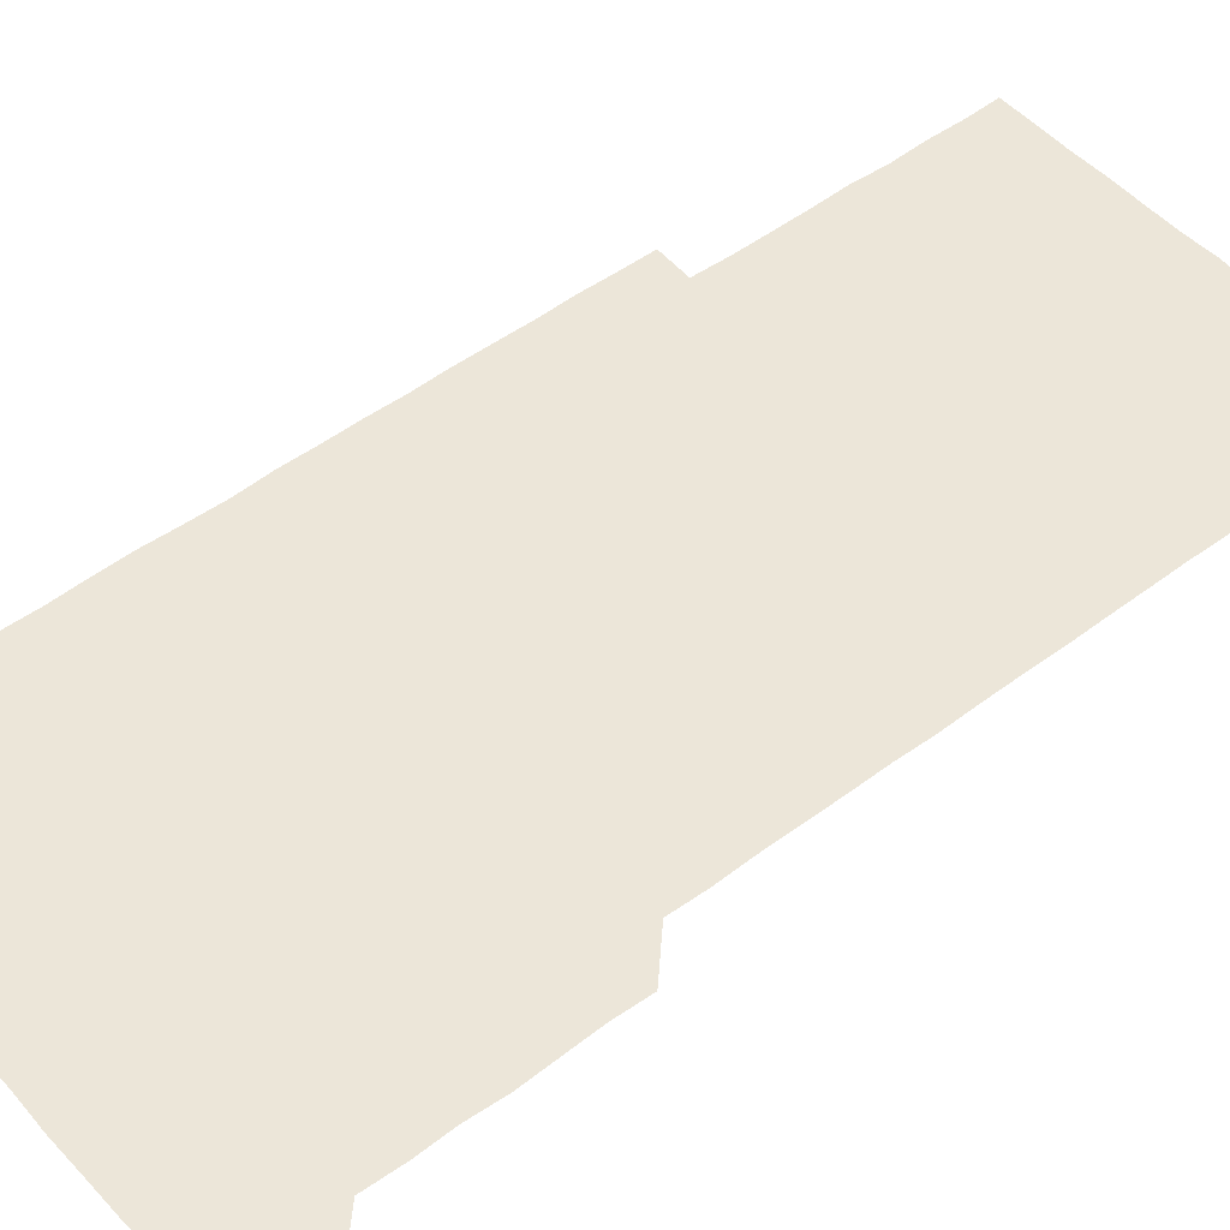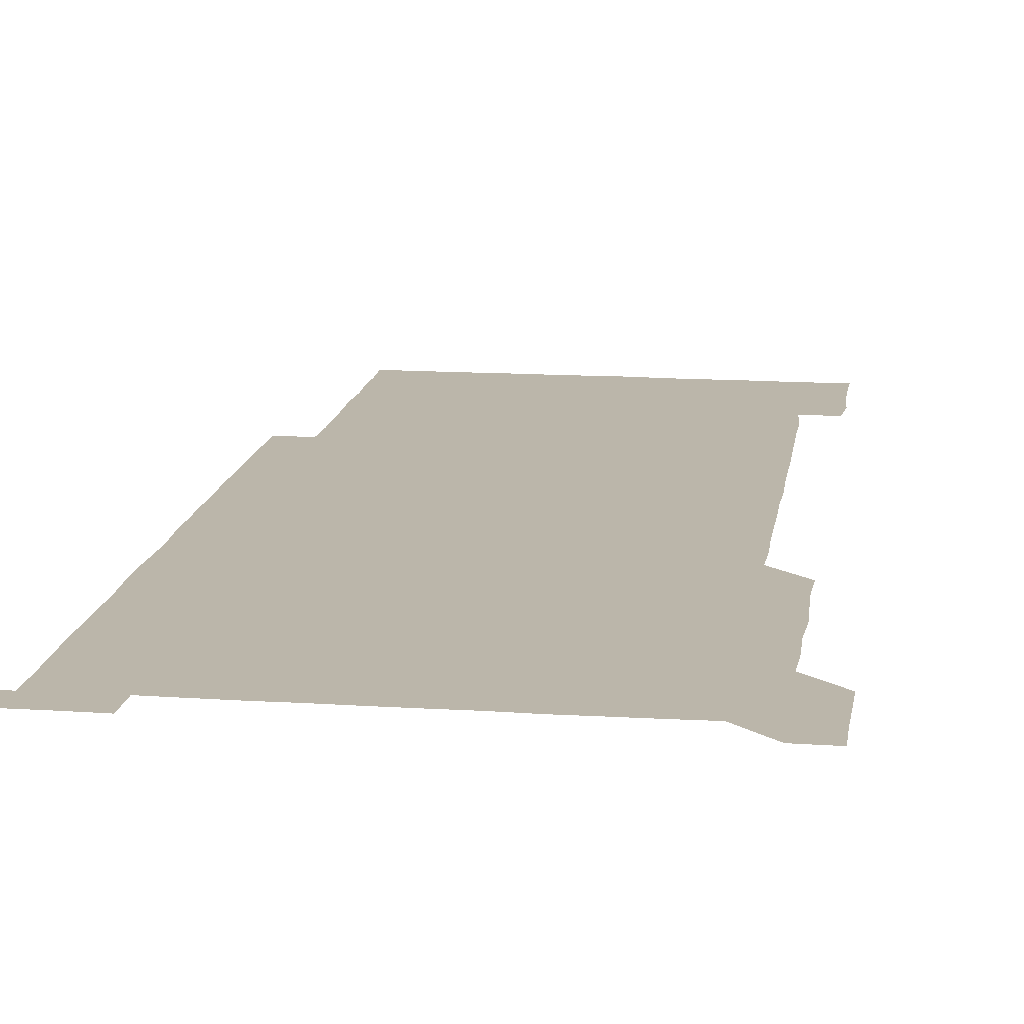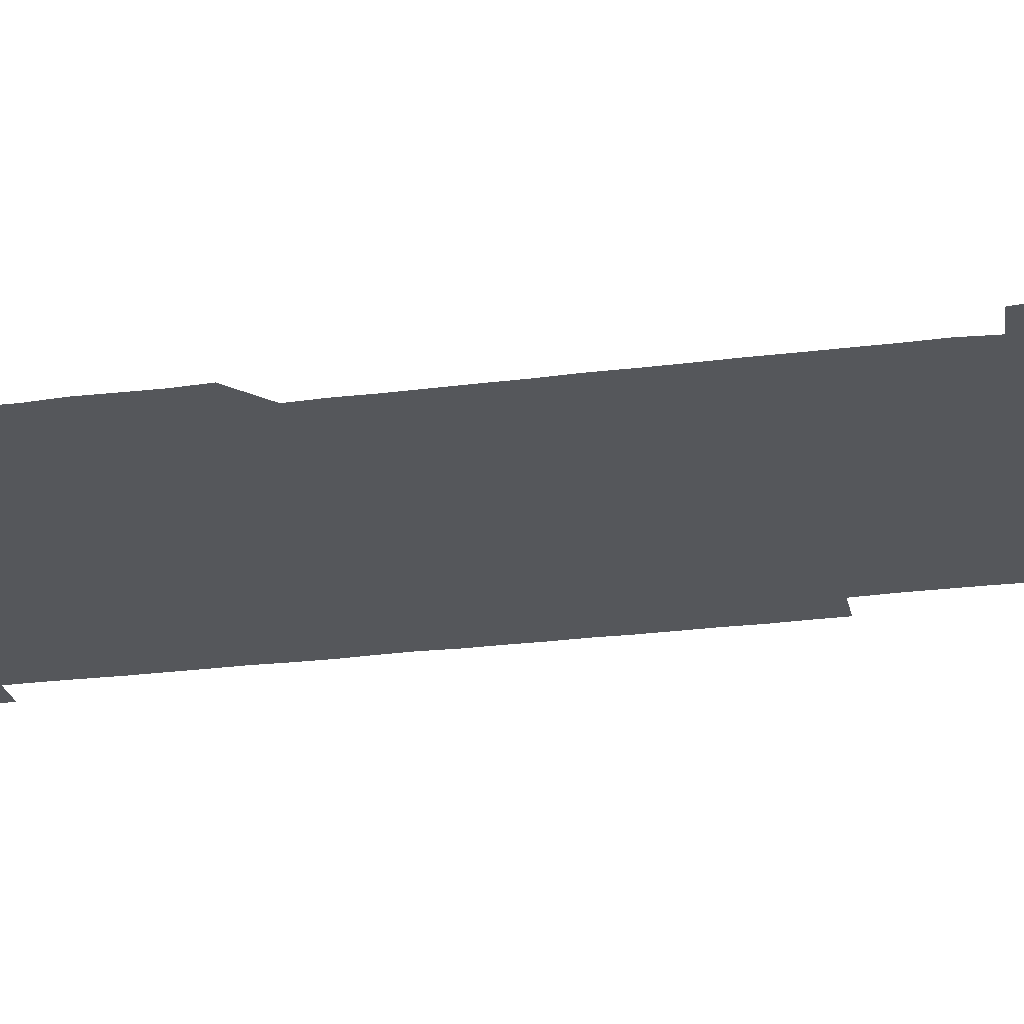
<metadata>
{"format":"obj","ext":"obj","renderer":"f3d","projection":"perspective","resolution":1024,"background":"white","views":[{"elev":49.4,"azim":-129.7,"up":"+Z"},{"elev":14.0,"azim":-171.8,"up":"+Z"},{"elev":-26.9,"azim":-78.8,"up":"+Z"}]}
</metadata>
<code>
v 450.3 556.7 0
v 450.5 570.9 0
v 450.9 585.9 0
v 450.8 600.9 0
v 465.6 165.7 0
v 465.8 180.3 0
v 465.9 195.8 0
v 465.1 210.1 0
v 466.5 224.8 0
v 465.3 451.1 0
v 465.9 465.9 0
v 465.5 481 0
v 465.1 495.7 0
v 466 510.7 0
v 465.6 525.8 0
v 466.2 541.2 0
v 466.1 556.2 0
v 466.3 571 0
v 466.2 585.9 0
v 465.8 600.7 0
v 480.2 166.2 0
v 481.3 181.3 0
v 482.2 196.4 0
v 480.6 210.8 0
v 481.8 225.6 0
v 480.7 240.2 0
v 480.9 255.4 0
v 480.7 270.4 0
v 480.7 285.6 0
v 480.5 300.6 0
v 480.7 315.6 0
v 480.6 330.7 0
v 480.3 345.5 0
v 480.8 360.4 0
v 480.6 375.5 0
v 480.7 390.6 0
v 480.8 405.8 0
v 480.5 420.8 0
v 480.9 436.1 0
v 480.7 451.1 0
v 481.4 466 0
v 480.4 481 0
v 481.3 496.1 0
v 481.2 511 0
v 480.6 526 0
v 481.5 540.9 0
v 481 556.1 0
v 480.9 571 0
v 481.1 585.6 0
v 495.4 166.2 0
v 496.3 181.4 0
v 495.8 195.9 0
v 495.8 210.7 0
v 496.6 226.1 0
v 495.4 240.6 0
v 496.5 256.2 0
v 496.1 271 0
v 496.4 286.1 0
v 496.5 301.2 0
v 496.2 316.1 0
v 496.2 331 0
v 496.3 346.1 0
v 496 361 0
v 496.3 376.1 0
v 496.3 391.1 0
v 496.1 406 0
v 496.3 421.1 0
v 496.1 436 0
v 495.8 451 0
v 496.2 466 0
v 496.3 481.1 0
v 496 496 0
v 496.4 511 0
v 496.1 526.1 0
v 496.1 541 0
v 496.6 555.7 0
v 496.1 570.9 0
v 495.9 586.1 0
v 510.2 165.7 0
v 511 181.1 0
v 510.3 195.5 0
v 511.9 211.9 0
v 511.5 226.3 0
v 511.2 241.2 0
v 511.1 256 0
v 511.1 271.1 0
v 511.5 286.4 0
v 511 301 0
v 511.1 316 0
v 511.3 331.1 0
v 510.7 345.9 0
v 511 360.9 0
v 511.5 376.4 0
v 511.2 391.1 0
v 511.2 406 0
v 510.9 421 0
v 511.3 436.1 0
v 511.3 451.1 0
v 511.1 466 0
v 511.3 481 0
v 511.1 496 0
v 511 511 0
v 511.1 526 0
v 511 541 0
v 511.2 555.8 0
v 511.2 570.6 0
v 510.9 586.2 0
v 525.8 166.3 0
v 526 180.9 0
v 526.3 196.6 0
v 526.4 211.7 0
v 525.9 225.8 0
v 526.7 241.6 0
v 525.9 256 0
v 526.1 271.2 0
v 526.1 286.1 0
v 526.1 301.1 0
v 525.8 315.8 0
v 526.4 331.3 0
v 526.4 346.2 0
v 525.9 361 0
v 526 376 0
v 526.2 391.2 0
v 526.2 406 0
v 526.3 421 0
v 525.7 435.9 0
v 526.1 451.1 0
v 526.2 466 0
v 526.1 481 0
v 526.2 496 0
v 526.1 511 0
v 525.9 526 0
v 526.4 540.7 0
v 526.1 555.8 0
v 526 570.8 0
v 525.6 586.5 0
v 540.7 165.7 0
v 541.4 181.8 0
v 541.1 196.3 0
v 541 211 0
v 541.2 226.5 0
v 541.1 241.3 0
v 540.9 255.9 0
v 541.1 271 0
v 541.2 286.1 0
v 541.1 301.1 0
v 541 316.1 0
v 541 331 0
v 541.1 346.2 0
v 541.1 361.1 0
v 541.1 376.1 0
v 541 391 0
v 540.7 405.7 0
v 541.4 421.2 0
v 541 436 0
v 541.1 451.1 0
v 541.1 466 0
v 540.7 481 0
v 541.1 496 0
v 541 511 0
v 541.3 525.9 0
v 541 541.1 0
v 541.1 555.9 0
v 541.1 570.9 0
v 540.8 586 0
v 555.7 164.9 0
v 555.9 181.1 0
v 555.9 195.8 0
v 556 211 0
v 556.1 226.3 0
v 556 241 0
v 556.2 256.3 0
v 555.9 270.6 0
v 556.2 286.6 0
v 556 301 0
v 556 316 0
v 556 331 0
v 556 346 0
v 556 361 0
v 556 376.1 0
v 556 390.9 0
v 556.1 406.1 0
v 556.1 421.1 0
v 556 436 0
v 556.1 451.1 0
v 556.2 466 0
v 556 481 0
v 556.2 496 0
v 556 511 0
v 556 525.9 0
v 556.1 540.9 0
v 556.1 555.9 0
v 556.1 570.7 0
v 555.8 586.2 0
v 570.6 165.6 0
v 571 181.5 0
v 571 196.5 0
v 571.1 211.7 0
v 571 226 0
v 571 241.6 0
v 571 256.1 0
v 570.9 270.7 0
v 570.9 286.6 0
v 571.1 301.1 0
v 571 316 0
v 571.1 331.2 0
v 571 346 0
v 571 361.1 0
v 570.8 375.7 0
v 571.2 391.3 0
v 571.1 406 0
v 571 421 0
v 571 436 0
v 571 450.9 0
v 571 466.1 0
v 571 481 0
v 571 496 0
v 571 511 0
v 570.9 526.1 0
v 571.1 540.7 0
v 570.9 556.2 0
v 571 570.9 0
v 570.8 586.2 0
v 586 165.6 0
v 585.9 181.6 0
v 586.1 195.8 0
v 586 211 0
v 585.9 226.4 0
v 586 241 0
v 585.9 256.2 0
v 585.9 270.8 0
v 586.2 285.7 0
v 586 301.3 0
v 586 316 0
v 586 331.1 0
v 586 346 0
v 585.9 361.1 0
v 586.1 376.2 0
v 586 391.1 0
v 585.9 406.2 0
v 586 421 0
v 586 436 0
v 586 451 0
v 585.9 466 0
v 586 481 0
v 586 496 0
v 586 511 0
v 586 525.9 0
v 586 541.1 0
v 586.1 555.8 0
v 586 570.9 0
v 586 586 0
v 601.1 165.4 0
v 601 180.6 0
v 601 195.8 0
v 600.8 211.8 0
v 601 226.1 0
v 600.9 241.1 0
v 600.9 256.1 0
v 600.8 271.6 0
v 601.2 285.7 0
v 600.9 301.3 0
v 600.9 316.1 0
v 601 330.7 0
v 600.9 346.4 0
v 600.9 361.2 0
v 600.9 376.1 0
v 600.9 391.1 0
v 601.1 406 0
v 600.9 421.1 0
v 600.9 436 0
v 600.9 451 0
v 601 465.7 0
v 601 481 0
v 601 496 0
v 600.9 511 0
v 601 526 0
v 601 540.9 0
v 601.1 556 0
v 601 570.8 0
v 601 586.3 0
v 616.1 165.9 0
v 615.6 182.3 0
v 616.2 195.8 0
v 615.8 211.3 0
v 615.9 226.2 0
v 616 241 0
v 616 256 0
v 615.9 271.1 0
v 616 285.9 0
v 615.7 301.5 0
v 616 316.1 0
v 615.8 331.3 0
v 616 346 0
v 615.8 361.1 0
v 615.9 376.1 0
v 615.9 391.1 0
v 615.8 406.1 0
v 615.9 421 0
v 615.8 436 0
v 616.1 450.9 0
v 615.8 466.4 0
v 616.1 481.1 0
v 615.8 496 0
v 615.8 511 0
v 616 526 0
v 615.7 540.7 0
v 616.1 556.1 0
v 616 570.7 0
v 616 586.1 0
v 631.5 165.7 0
v 630.6 181.4 0
v 631.1 195.9 0
v 630.8 211.2 0
v 630.6 226.4 0
v 630.9 241 0
v 630.9 256.1 0
v 630.7 271.3 0
v 630.8 286.3 0
v 630.3 301.5 0
v 630.9 316 0
v 630.9 331 0
v 630.7 346.2 0
v 630.9 361 0
v 630.6 376.2 0
v 630.7 391.1 0
v 630.8 406 0
v 631 421 0
v 630.8 436.1 0
v 630.9 451.1 0
v 630.4 466.1 0
v 631.2 481 0
v 630.9 496 0
v 631.2 511.1 0
v 631 526 0
v 630.8 541 0
v 631 556 0
v 630.9 570.8 0
v 631.1 585.8 0
v 631.2 601.2 0
v 646.1 165.7 0
v 645.7 180.7 0
v 646.1 195.4 0
v 645.6 210.7 0
v 646.4 225.5 0
v 646.1 240.5 0
v 646 255.5 0
v 645.9 270.7 0
v 646.5 286.3 0
v 645.6 301.4 0
v 645.7 316.3 0
v 645.1 331.3 0
v 645.7 346.1 0
v 645.3 361.2 0
v 645.8 375.9 0
v 645.7 391.1 0
v 646 406 0
v 645.6 421.1 0
v 646 435.9 0
v 645.8 451.1 0
v 645.8 466.3 0
v 645.3 481.1 0
v 645.7 495.8 0
v 646.2 511 0
v 645.8 526.1 0
v 645.4 540.9 0
v 646.3 555.9 0
v 645.7 570.8 0
v 645.8 585.7 0
v 646.1 600.9 0
v 661.4 285.9 0
v 661.5 300.5 0
v 661.9 315.4 0
v 661.5 330.5 0
v 661.7 345.5 0
v 661.8 360.5 0
v 661.4 375.6 0
v 661.7 390.7 0
v 661.5 405.6 0
v 661.6 420.5 0
v 660.9 435.8 0
v 661.2 451 0
v 661.8 465.9 0
v 661.6 480.8 0
v 661.1 496 0
v 661.3 511 0
v 661.3 526 0
v 661.4 541.1 0
v 661.1 556 0
v 660.9 571.1 0
v 661 586.4 0
v 661.1 601 0
v 676 586.1 0
v 676 601 0
f 16 17 1
f 1 17 2
f 17 18 2
f 2 18 3
f 18 19 3
f 3 19 4
f 19 20 4
f 5 21 6
f 21 22 6
f 6 22 7
f 22 23 7
f 7 23 8
f 23 24 8
f 8 24 9
f 24 25 9
f 39 40 10
f 10 40 11
f 40 41 11
f 11 41 12
f 41 42 12
f 12 42 13
f 42 43 13
f 13 43 14
f 43 44 14
f 14 44 15
f 44 45 15
f 15 45 16
f 45 46 16
f 16 46 17
f 46 47 17
f 17 47 18
f 47 48 18
f 18 48 19
f 48 49 19
f 19 49 20
f 21 50 22
f 50 51 22
f 22 51 23
f 51 52 23
f 23 52 24
f 52 53 24
f 24 53 25
f 53 54 25
f 25 54 26
f 54 55 26
f 26 55 27
f 55 56 27
f 27 56 28
f 56 57 28
f 28 57 29
f 57 58 29
f 29 58 30
f 58 59 30
f 30 59 31
f 59 60 31
f 31 60 32
f 60 61 32
f 32 61 33
f 61 62 33
f 33 62 34
f 62 63 34
f 34 63 35
f 63 64 35
f 35 64 36
f 64 65 36
f 36 65 37
f 65 66 37
f 37 66 38
f 66 67 38
f 38 67 39
f 67 68 39
f 39 68 40
f 68 69 40
f 40 69 41
f 69 70 41
f 41 70 42
f 70 71 42
f 42 71 43
f 71 72 43
f 43 72 44
f 72 73 44
f 44 73 45
f 73 74 45
f 45 74 46
f 74 75 46
f 46 75 47
f 75 76 47
f 47 76 48
f 76 77 48
f 48 77 49
f 77 78 49
f 50 79 51
f 79 80 51
f 51 80 52
f 80 81 52
f 52 81 53
f 81 82 53
f 53 82 54
f 82 83 54
f 54 83 55
f 83 84 55
f 55 84 56
f 84 85 56
f 56 85 57
f 85 86 57
f 57 86 58
f 86 87 58
f 58 87 59
f 87 88 59
f 59 88 60
f 88 89 60
f 60 89 61
f 89 90 61
f 61 90 62
f 90 91 62
f 62 91 63
f 91 92 63
f 63 92 64
f 92 93 64
f 64 93 65
f 93 94 65
f 65 94 66
f 94 95 66
f 66 95 67
f 95 96 67
f 67 96 68
f 96 97 68
f 68 97 69
f 97 98 69
f 69 98 70
f 98 99 70
f 70 99 71
f 99 100 71
f 71 100 72
f 100 101 72
f 72 101 73
f 101 102 73
f 73 102 74
f 102 103 74
f 74 103 75
f 103 104 75
f 75 104 76
f 104 105 76
f 76 105 77
f 105 106 77
f 77 106 78
f 106 107 78
f 79 108 80
f 108 109 80
f 80 109 81
f 109 110 81
f 81 110 82
f 110 111 82
f 82 111 83
f 111 112 83
f 83 112 84
f 112 113 84
f 84 113 85
f 113 114 85
f 85 114 86
f 114 115 86
f 86 115 87
f 115 116 87
f 87 116 88
f 116 117 88
f 88 117 89
f 117 118 89
f 89 118 90
f 118 119 90
f 90 119 91
f 119 120 91
f 91 120 92
f 120 121 92
f 92 121 93
f 121 122 93
f 93 122 94
f 122 123 94
f 94 123 95
f 123 124 95
f 95 124 96
f 124 125 96
f 96 125 97
f 125 126 97
f 97 126 98
f 126 127 98
f 98 127 99
f 127 128 99
f 99 128 100
f 128 129 100
f 100 129 101
f 129 130 101
f 101 130 102
f 130 131 102
f 102 131 103
f 131 132 103
f 103 132 104
f 132 133 104
f 104 133 105
f 133 134 105
f 105 134 106
f 134 135 106
f 106 135 107
f 135 136 107
f 108 137 109
f 137 138 109
f 109 138 110
f 138 139 110
f 110 139 111
f 139 140 111
f 111 140 112
f 140 141 112
f 112 141 113
f 141 142 113
f 113 142 114
f 142 143 114
f 114 143 115
f 143 144 115
f 115 144 116
f 144 145 116
f 116 145 117
f 145 146 117
f 117 146 118
f 146 147 118
f 118 147 119
f 147 148 119
f 119 148 120
f 148 149 120
f 120 149 121
f 149 150 121
f 121 150 122
f 150 151 122
f 122 151 123
f 151 152 123
f 123 152 124
f 152 153 124
f 124 153 125
f 153 154 125
f 125 154 126
f 154 155 126
f 126 155 127
f 155 156 127
f 127 156 128
f 156 157 128
f 128 157 129
f 157 158 129
f 129 158 130
f 158 159 130
f 130 159 131
f 159 160 131
f 131 160 132
f 160 161 132
f 132 161 133
f 161 162 133
f 133 162 134
f 162 163 134
f 134 163 135
f 163 164 135
f 135 164 136
f 164 165 136
f 137 166 138
f 166 167 138
f 138 167 139
f 167 168 139
f 139 168 140
f 168 169 140
f 140 169 141
f 169 170 141
f 141 170 142
f 170 171 142
f 142 171 143
f 171 172 143
f 143 172 144
f 172 173 144
f 144 173 145
f 173 174 145
f 145 174 146
f 174 175 146
f 146 175 147
f 175 176 147
f 147 176 148
f 176 177 148
f 148 177 149
f 177 178 149
f 149 178 150
f 178 179 150
f 150 179 151
f 179 180 151
f 151 180 152
f 180 181 152
f 152 181 153
f 181 182 153
f 153 182 154
f 182 183 154
f 154 183 155
f 183 184 155
f 155 184 156
f 184 185 156
f 156 185 157
f 185 186 157
f 157 186 158
f 186 187 158
f 158 187 159
f 187 188 159
f 159 188 160
f 188 189 160
f 160 189 161
f 189 190 161
f 161 190 162
f 190 191 162
f 162 191 163
f 191 192 163
f 163 192 164
f 192 193 164
f 164 193 165
f 193 194 165
f 166 195 167
f 195 196 167
f 167 196 168
f 196 197 168
f 168 197 169
f 197 198 169
f 169 198 170
f 198 199 170
f 170 199 171
f 199 200 171
f 171 200 172
f 200 201 172
f 172 201 173
f 201 202 173
f 173 202 174
f 202 203 174
f 174 203 175
f 203 204 175
f 175 204 176
f 204 205 176
f 176 205 177
f 205 206 177
f 177 206 178
f 206 207 178
f 178 207 179
f 207 208 179
f 179 208 180
f 208 209 180
f 180 209 181
f 209 210 181
f 181 210 182
f 210 211 182
f 182 211 183
f 211 212 183
f 183 212 184
f 212 213 184
f 184 213 185
f 213 214 185
f 185 214 186
f 214 215 186
f 186 215 187
f 215 216 187
f 187 216 188
f 216 217 188
f 188 217 189
f 217 218 189
f 189 218 190
f 218 219 190
f 190 219 191
f 219 220 191
f 191 220 192
f 220 221 192
f 192 221 193
f 221 222 193
f 193 222 194
f 222 223 194
f 195 224 196
f 224 225 196
f 196 225 197
f 225 226 197
f 197 226 198
f 226 227 198
f 198 227 199
f 227 228 199
f 199 228 200
f 228 229 200
f 200 229 201
f 229 230 201
f 201 230 202
f 230 231 202
f 202 231 203
f 231 232 203
f 203 232 204
f 232 233 204
f 204 233 205
f 233 234 205
f 205 234 206
f 234 235 206
f 206 235 207
f 235 236 207
f 207 236 208
f 236 237 208
f 208 237 209
f 237 238 209
f 209 238 210
f 238 239 210
f 210 239 211
f 239 240 211
f 211 240 212
f 240 241 212
f 212 241 213
f 241 242 213
f 213 242 214
f 242 243 214
f 214 243 215
f 243 244 215
f 215 244 216
f 244 245 216
f 216 245 217
f 245 246 217
f 217 246 218
f 246 247 218
f 218 247 219
f 247 248 219
f 219 248 220
f 248 249 220
f 220 249 221
f 249 250 221
f 221 250 222
f 250 251 222
f 222 251 223
f 251 252 223
f 224 253 225
f 253 254 225
f 225 254 226
f 254 255 226
f 226 255 227
f 255 256 227
f 227 256 228
f 256 257 228
f 228 257 229
f 257 258 229
f 229 258 230
f 258 259 230
f 230 259 231
f 259 260 231
f 231 260 232
f 260 261 232
f 232 261 233
f 261 262 233
f 233 262 234
f 262 263 234
f 234 263 235
f 263 264 235
f 235 264 236
f 264 265 236
f 236 265 237
f 265 266 237
f 237 266 238
f 266 267 238
f 238 267 239
f 267 268 239
f 239 268 240
f 268 269 240
f 240 269 241
f 269 270 241
f 241 270 242
f 270 271 242
f 242 271 243
f 271 272 243
f 243 272 244
f 272 273 244
f 244 273 245
f 273 274 245
f 245 274 246
f 274 275 246
f 246 275 247
f 275 276 247
f 247 276 248
f 276 277 248
f 248 277 249
f 277 278 249
f 249 278 250
f 278 279 250
f 250 279 251
f 279 280 251
f 251 280 252
f 280 281 252
f 253 282 254
f 282 283 254
f 254 283 255
f 283 284 255
f 255 284 256
f 284 285 256
f 256 285 257
f 285 286 257
f 257 286 258
f 286 287 258
f 258 287 259
f 287 288 259
f 259 288 260
f 288 289 260
f 260 289 261
f 289 290 261
f 261 290 262
f 290 291 262
f 262 291 263
f 291 292 263
f 263 292 264
f 292 293 264
f 264 293 265
f 293 294 265
f 265 294 266
f 294 295 266
f 266 295 267
f 295 296 267
f 267 296 268
f 296 297 268
f 268 297 269
f 297 298 269
f 269 298 270
f 298 299 270
f 270 299 271
f 299 300 271
f 271 300 272
f 300 301 272
f 272 301 273
f 301 302 273
f 273 302 274
f 302 303 274
f 274 303 275
f 303 304 275
f 275 304 276
f 304 305 276
f 276 305 277
f 305 306 277
f 277 306 278
f 306 307 278
f 278 307 279
f 307 308 279
f 279 308 280
f 308 309 280
f 280 309 281
f 309 310 281
f 282 311 283
f 311 312 283
f 283 312 284
f 312 313 284
f 284 313 285
f 313 314 285
f 285 314 286
f 314 315 286
f 286 315 287
f 315 316 287
f 287 316 288
f 316 317 288
f 288 317 289
f 317 318 289
f 289 318 290
f 318 319 290
f 290 319 291
f 319 320 291
f 291 320 292
f 320 321 292
f 292 321 293
f 321 322 293
f 293 322 294
f 322 323 294
f 294 323 295
f 323 324 295
f 295 324 296
f 324 325 296
f 296 325 297
f 325 326 297
f 297 326 298
f 326 327 298
f 298 327 299
f 327 328 299
f 299 328 300
f 328 329 300
f 300 329 301
f 329 330 301
f 301 330 302
f 330 331 302
f 302 331 303
f 331 332 303
f 303 332 304
f 332 333 304
f 304 333 305
f 333 334 305
f 305 334 306
f 334 335 306
f 306 335 307
f 335 336 307
f 307 336 308
f 336 337 308
f 308 337 309
f 337 338 309
f 309 338 310
f 338 339 310
f 311 341 312
f 341 342 312
f 312 342 313
f 342 343 313
f 313 343 314
f 343 344 314
f 314 344 315
f 344 345 315
f 315 345 316
f 345 346 316
f 316 346 317
f 346 347 317
f 317 347 318
f 347 348 318
f 318 348 319
f 348 349 319
f 319 349 320
f 349 350 320
f 320 350 321
f 350 351 321
f 321 351 322
f 351 352 322
f 322 352 323
f 352 353 323
f 323 353 324
f 353 354 324
f 324 354 325
f 354 355 325
f 325 355 326
f 355 356 326
f 326 356 327
f 356 357 327
f 327 357 328
f 357 358 328
f 328 358 329
f 358 359 329
f 329 359 330
f 359 360 330
f 330 360 331
f 360 361 331
f 331 361 332
f 361 362 332
f 332 362 333
f 362 363 333
f 333 363 334
f 363 364 334
f 334 364 335
f 364 365 335
f 335 365 336
f 365 366 336
f 336 366 337
f 366 367 337
f 337 367 338
f 367 368 338
f 338 368 339
f 368 369 339
f 339 369 340
f 369 370 340
f 349 371 350
f 371 372 350
f 350 372 351
f 372 373 351
f 351 373 352
f 373 374 352
f 352 374 353
f 374 375 353
f 353 375 354
f 375 376 354
f 354 376 355
f 376 377 355
f 355 377 356
f 377 378 356
f 356 378 357
f 378 379 357
f 357 379 358
f 379 380 358
f 358 380 359
f 380 381 359
f 359 381 360
f 381 382 360
f 360 382 361
f 382 383 361
f 361 383 362
f 383 384 362
f 362 384 363
f 384 385 363
f 363 385 364
f 385 386 364
f 364 386 365
f 386 387 365
f 365 387 366
f 387 388 366
f 366 388 367
f 388 389 367
f 367 389 368
f 389 390 368
f 368 390 369
f 390 391 369
f 369 391 370
f 391 392 370
f 391 393 392
f 393 394 392

</code>
